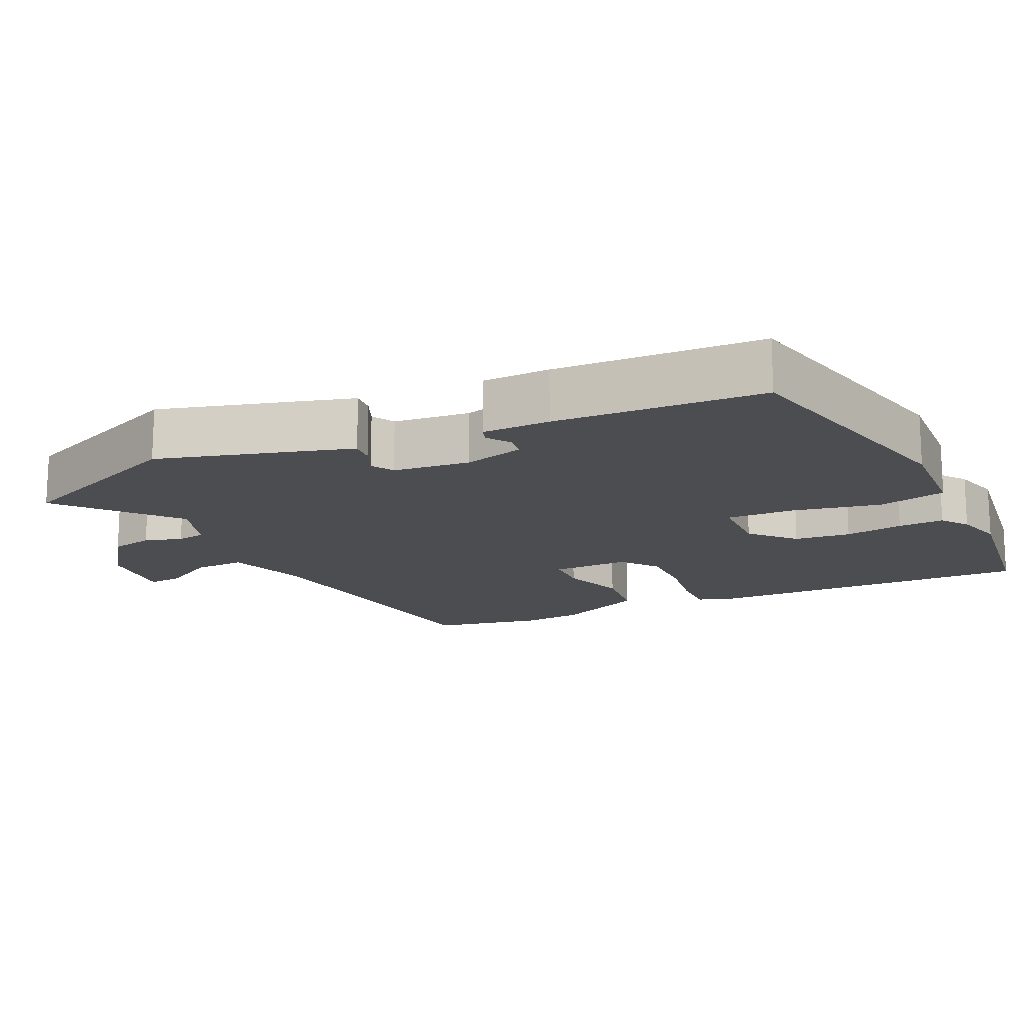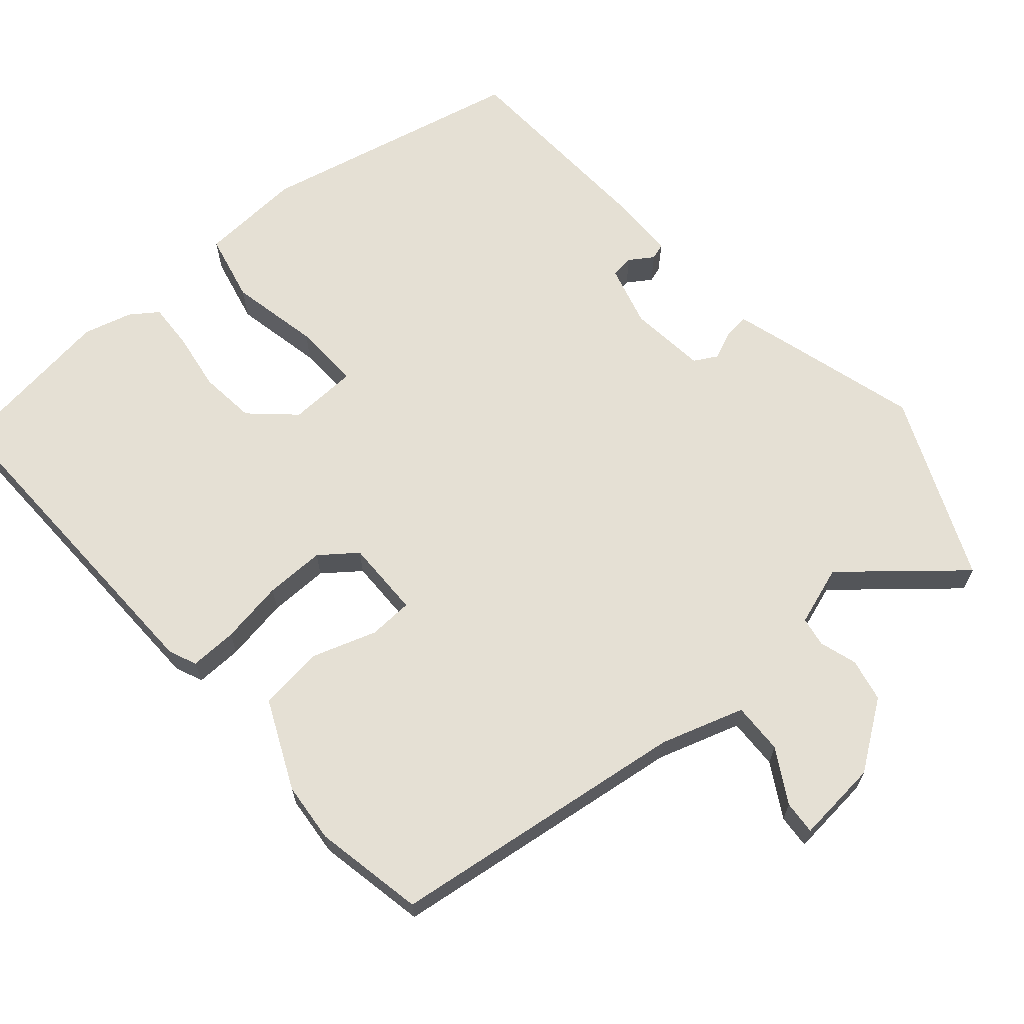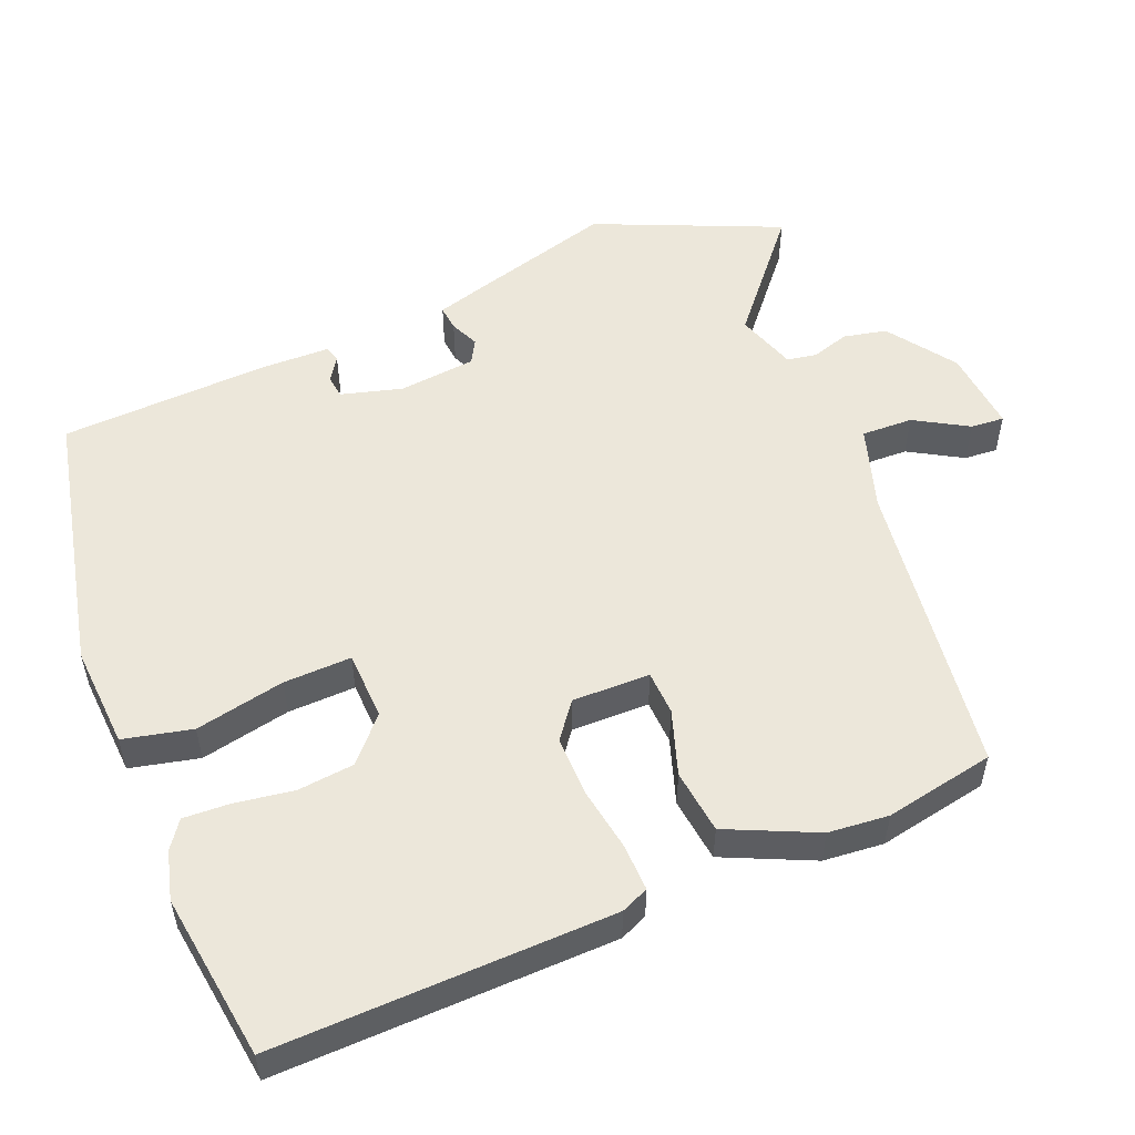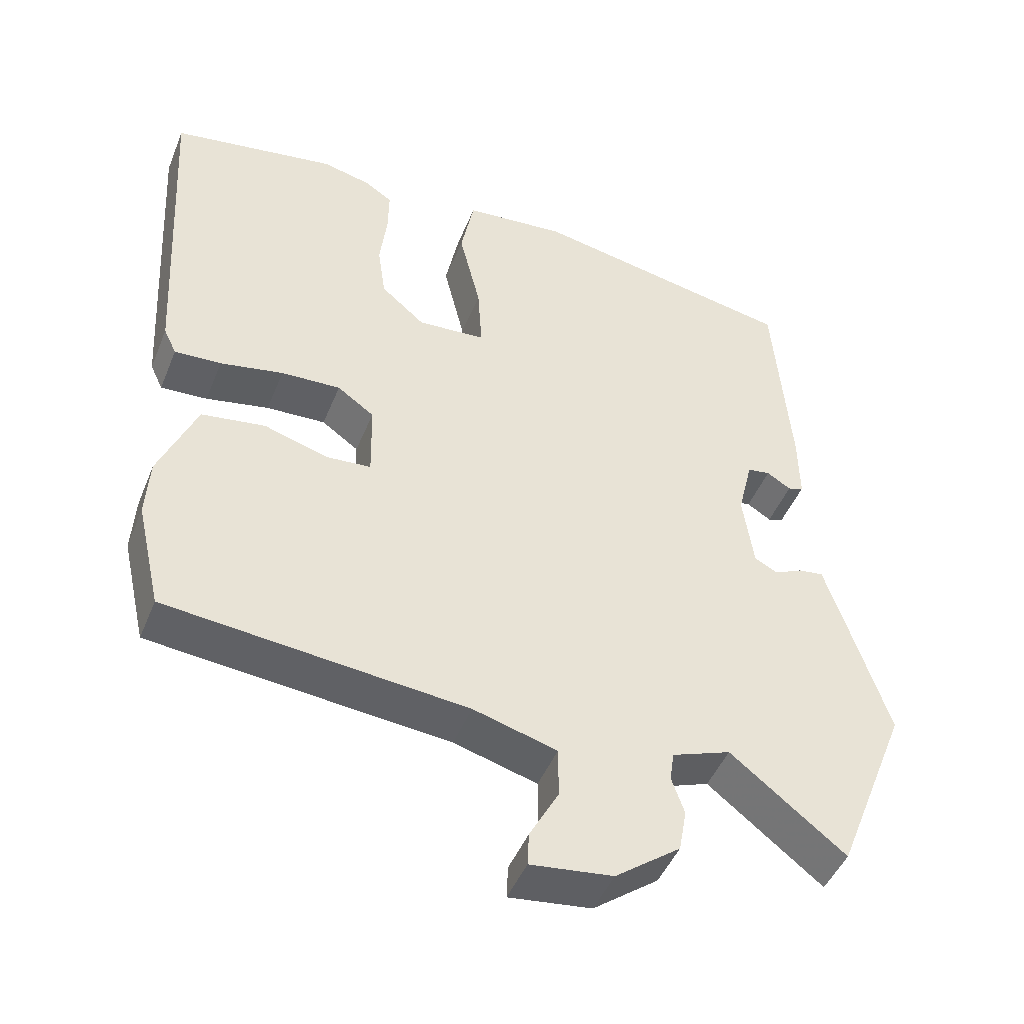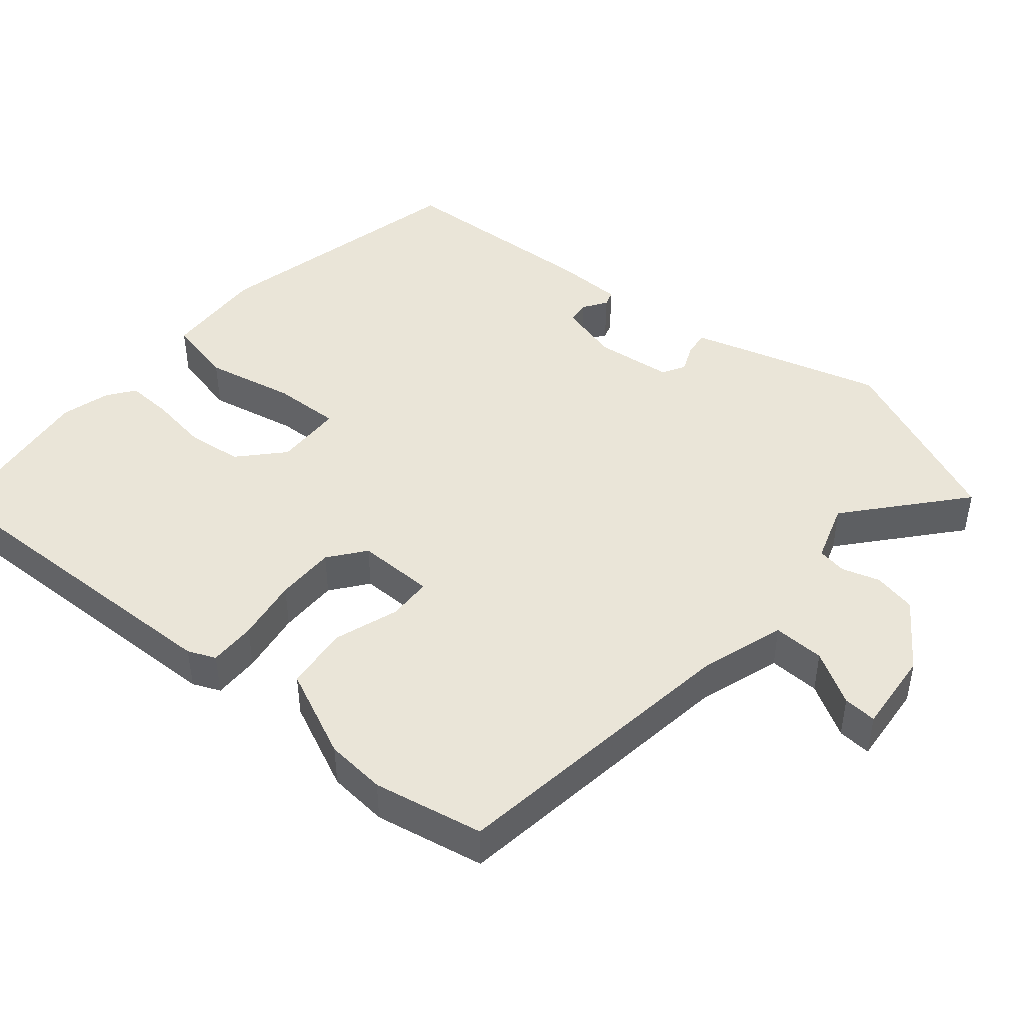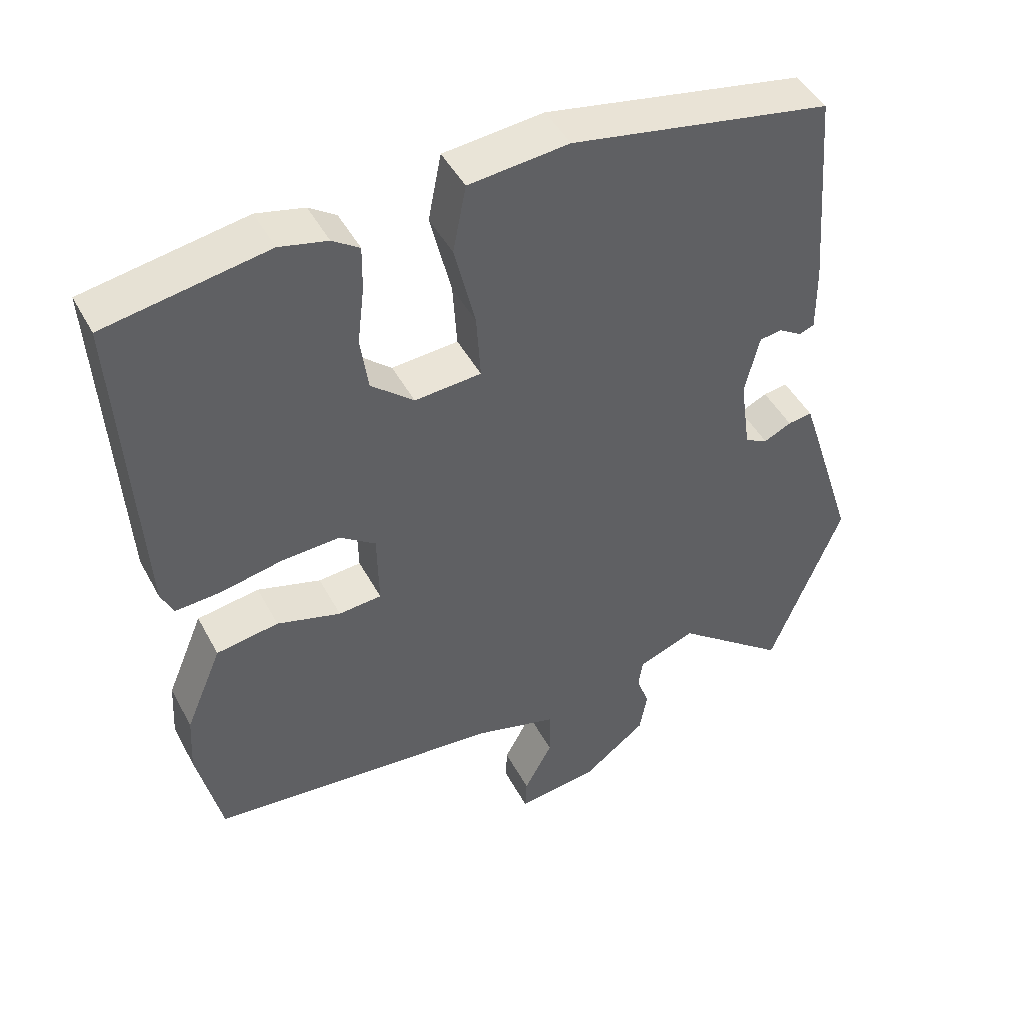
<metadata>
{"format":"obj","ext":"obj","renderer":"f3d","projection":"perspective","resolution":1024,"background":"white","views":[{"elev":-15.8,"azim":-62.6,"up":"+Y"},{"elev":65.7,"azim":141.0,"up":"+Y"},{"elev":53.5,"azim":69.6,"up":"+Y"},{"elev":-46.7,"azim":158.5,"up":"+Z"},{"elev":44.7,"azim":132.1,"up":"+Y"},{"elev":46.3,"azim":153.0,"up":"+Z"}]}
</metadata>
<code>
v -0.43 0.07 0.474
v -0.055 0.07 0.544
v 0.089 0.07 0.53
v 0.108 0.07 0.433
v 0.078 0.07 0.308
v 0.072 0.07 0.213
v 0.168 0.07 0.206
v 0.23 0.07 0.259
v 0.241 0.07 0.338
v 0.231 0.07 0.421
v 0.23 0.07 0.486
v 0.269 0.07 0.512
v 0.338 0.07 0.528
v 0.571 0.07 0.488
v 0.544 0.07 0.015
v 0.526 0.07 -0.023
v 0.46 0.07 -0.019
v 0.371 0.07 -0.001
v 0.287 0.07 0.003
v 0.235 0.07 -0.034
v 0.233 0.07 -0.143
v 0.295 0.07 -0.148
v 0.387 0.07 -0.121
v 0.477 0.07 -0.135
v 0.53 0.07 -0.262
v 0.535 0.07 -0.347
v 0.5 0.07 -0.5
v 0.077 0.07 -0.54
v -0.041 0.07 -0.573
v -0.041 0.07 -0.645
v 0 0.07 -0.721
v 0.002 0.07 -0.768
v -0.114 0.07 -0.753
v -0.206 0.07 -0.683
v -0.217 0.07 -0.622
v -0.199 0.07 -0.57
v -0.205 0.07 -0.528
v -0.288 0.07 -0.497
v -0.45 0.07 -0.625
v -0.554 0.07 -0.363
v -0.489 0.07 -0.159
v -0.468 0.07 -0.095
v -0.433 0.07 -0.1
v -0.393 0.07 -0.119
v -0.36 0.07 -0.102
v -0.345 0.07 0.006
v -0.366 0.07 0.093
v -0.398 0.07 0.098
v -0.432 0.07 0.077
v -0.454 0.07 0.085
v -0.453 0.07 0.181
v -0.43 0 0.474
v -0.055 0 0.544
v 0.089 0 0.53
v 0.108 0 0.433
v 0.078 0 0.308
v 0.072 0 0.213
v 0.168 0 0.206
v 0.23 0 0.259
v 0.241 0 0.338
v 0.231 0 0.421
v 0.23 0 0.486
v 0.269 0 0.512
v 0.338 0 0.528
v 0.571 0 0.488
v 0.544 0 0.015
v 0.526 0 -0.023
v 0.46 0 -0.019
v 0.371 0 -0.001
v 0.287 0 0.003
v 0.235 0 -0.034
v 0.233 0 -0.143
v 0.295 0 -0.148
v 0.387 0 -0.121
v 0.477 0 -0.135
v 0.53 0 -0.262
v 0.535 0 -0.347
v 0.5 0 -0.5
v 0.077 0 -0.54
v -0.041 0 -0.573
v -0.041 0 -0.645
v 0 0 -0.721
v 0.002 0 -0.768
v -0.114 0 -0.753
v -0.206 0 -0.683
v -0.217 0 -0.622
v -0.199 0 -0.57
v -0.205 0 -0.528
v -0.288 0 -0.497
v -0.45 0 -0.625
v -0.554 0 -0.363
v -0.489 0 -0.159
v -0.468 0 -0.095
v -0.433 0 -0.1
v -0.393 0 -0.119
v -0.36 0 -0.102
v -0.345 0 0.006
v -0.366 0 0.093
v -0.398 0 0.098
v -0.432 0 0.077
v -0.454 0 0.085
v -0.453 0 0.181
f 48 49 50 51
f 47 48 51 1
f 46 47 1 2
f 45 46 2 3
f 41 42 43 44
f 39 40 41 44
f 38 39 44 45
f 37 38 45 3
f 33 34 35 36
f 30 31 32 33
f 29 30 33 36
f 28 29 36 37
f 22 23 24 25
f 21 22 25 26
f 15 16 17 18
f 15 18 19
f 14 15 19
f 13 14 19 20
f 9 10 11 12
f 8 9 12 13
f 37 3 4 5
f 37 5 6
f 28 37 6 7
f 21 26 27 28
f 20 21 28 7
f 8 13 20
f 7 8 20
f 102 101 100 99
f 52 102 99 98
f 53 52 98 97
f 54 53 97 96
f 95 94 93 92
f 95 92 91 90
f 96 95 90 89
f 54 96 89 88
f 87 86 85 84
f 84 83 82 81
f 87 84 81 80
f 88 87 80 79
f 76 75 74 73
f 77 76 73 72
f 69 68 67 66
f 70 69 66
f 70 66 65
f 71 70 65 64
f 63 62 61 60
f 64 63 60 59
f 56 55 54 88
f 57 56 88
f 58 57 88 79
f 79 78 77 72
f 58 79 72 71
f 71 64 59
f 71 59 58
f 1 52 53 2
f 2 53 54 3
f 3 54 55 4
f 4 55 56 5
f 5 56 57 6
f 6 57 58 7
f 7 58 59 8
f 8 59 60 9
f 9 60 61 10
f 10 61 62 11
f 11 62 63 12
f 12 63 64 13
f 13 64 65 14
f 14 65 66 15
f 15 66 67 16
f 16 67 68 17
f 17 68 69 18
f 18 69 70 19
f 19 70 71 20
f 20 71 72 21
f 21 72 73 22
f 22 73 74 23
f 23 74 75 24
f 24 75 76 25
f 25 76 77 26
f 26 77 78 27
f 27 78 79 28
f 28 79 80 29
f 29 80 81 30
f 30 81 82 31
f 31 82 83 32
f 32 83 84 33
f 33 84 85 34
f 34 85 86 35
f 35 86 87 36
f 36 87 88 37
f 37 88 89 38
f 38 89 90 39
f 39 90 91 40
f 40 91 92 41
f 41 92 93 42
f 42 93 94 43
f 43 94 95 44
f 44 95 96 45
f 45 96 97 46
f 46 97 98 47
f 47 98 99 48
f 48 99 100 49
f 49 100 101 50
f 50 101 102 51
f 51 102 52 1

</code>
